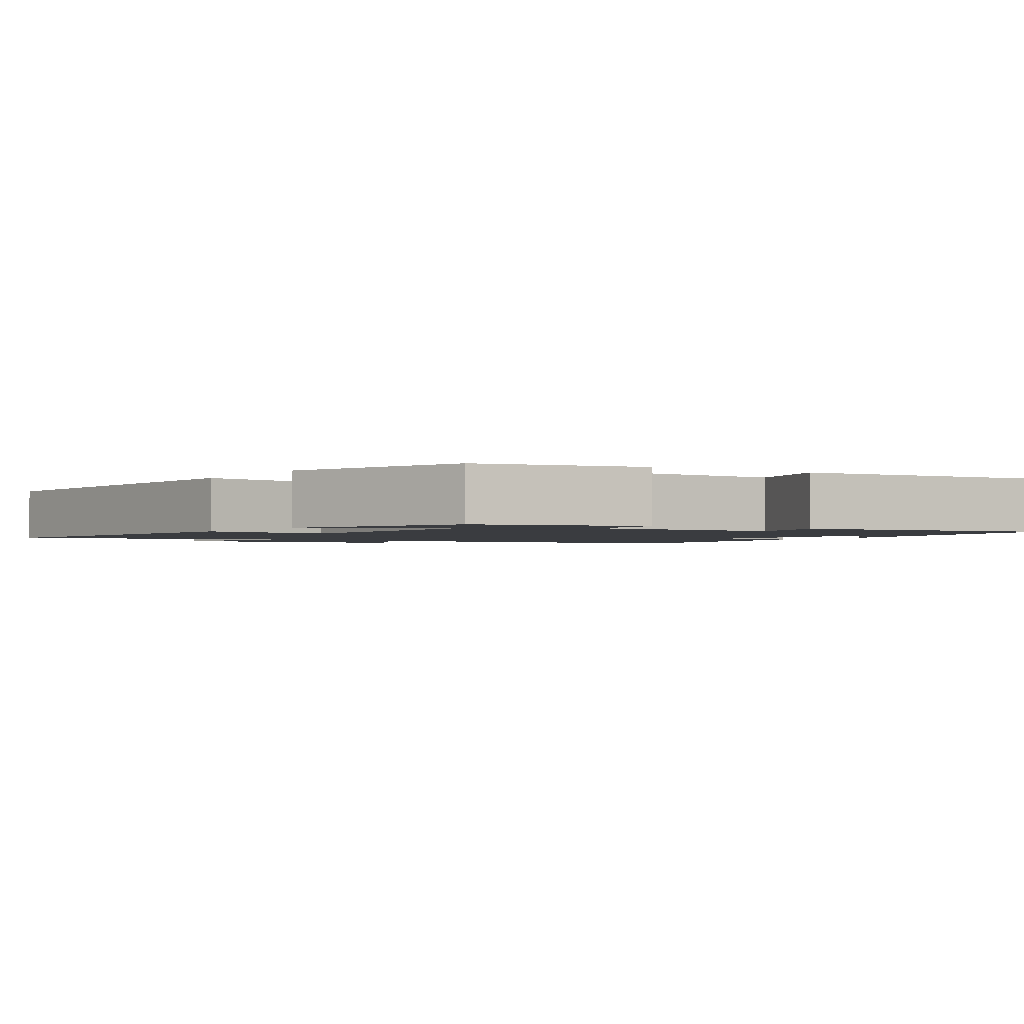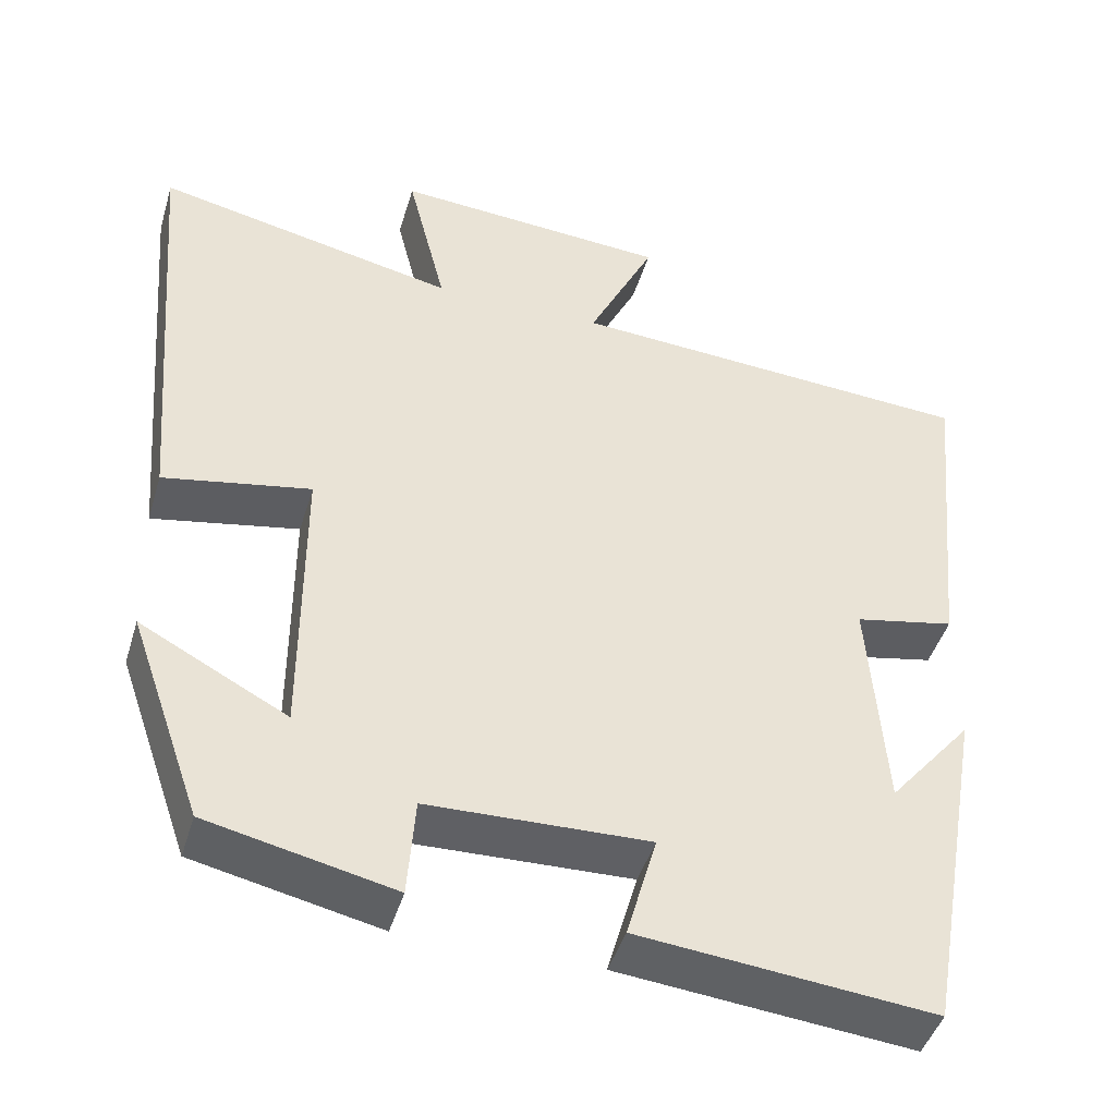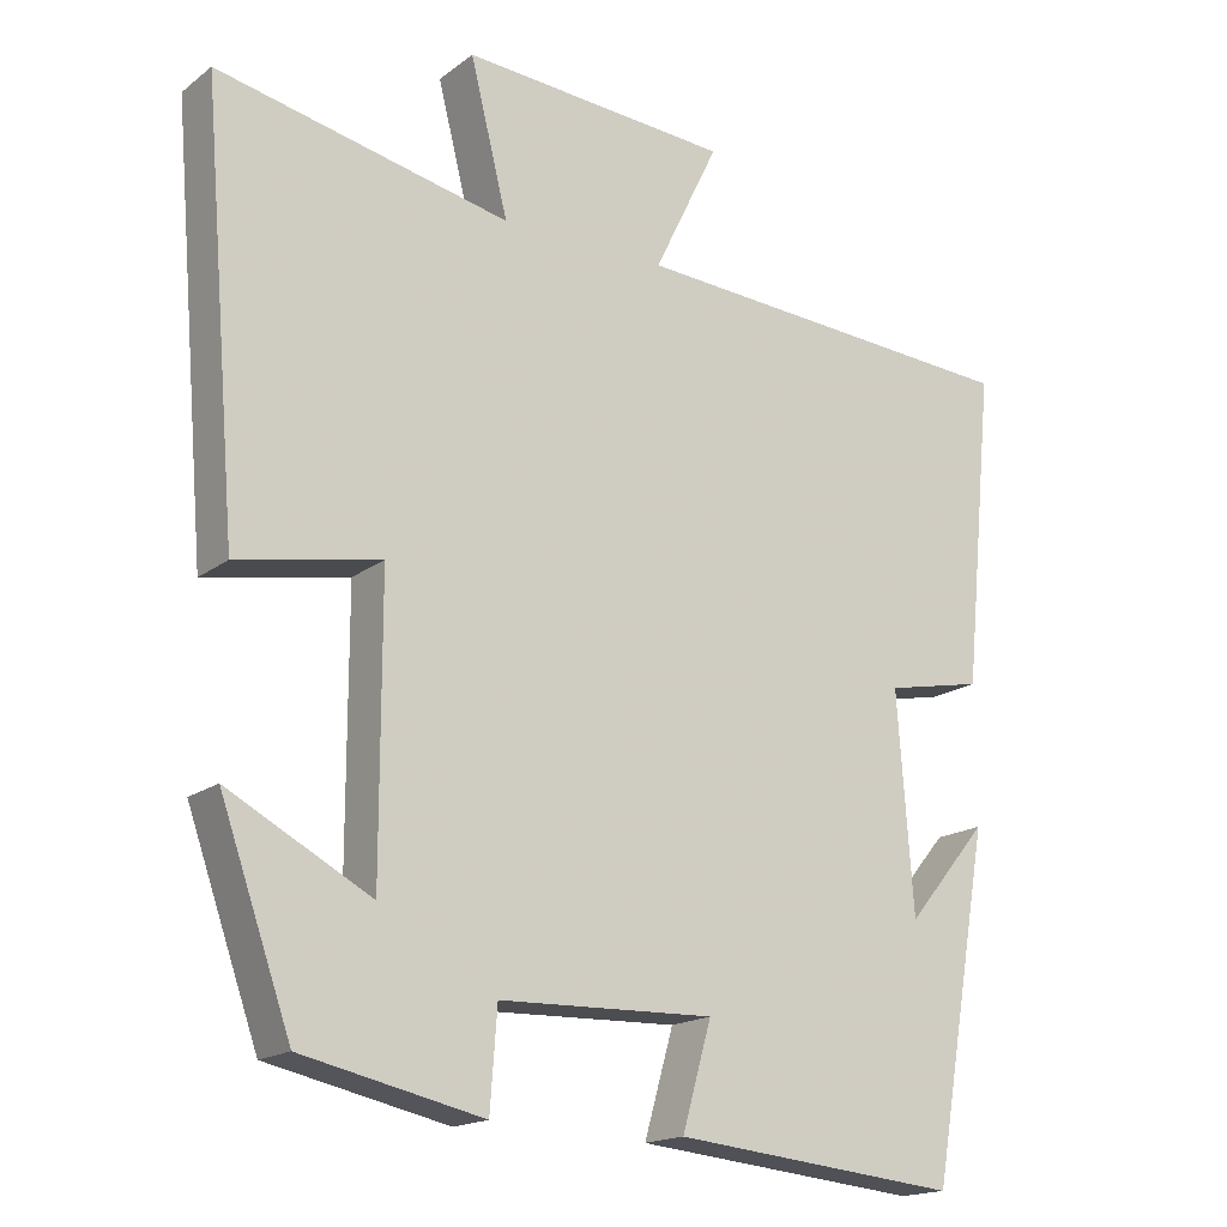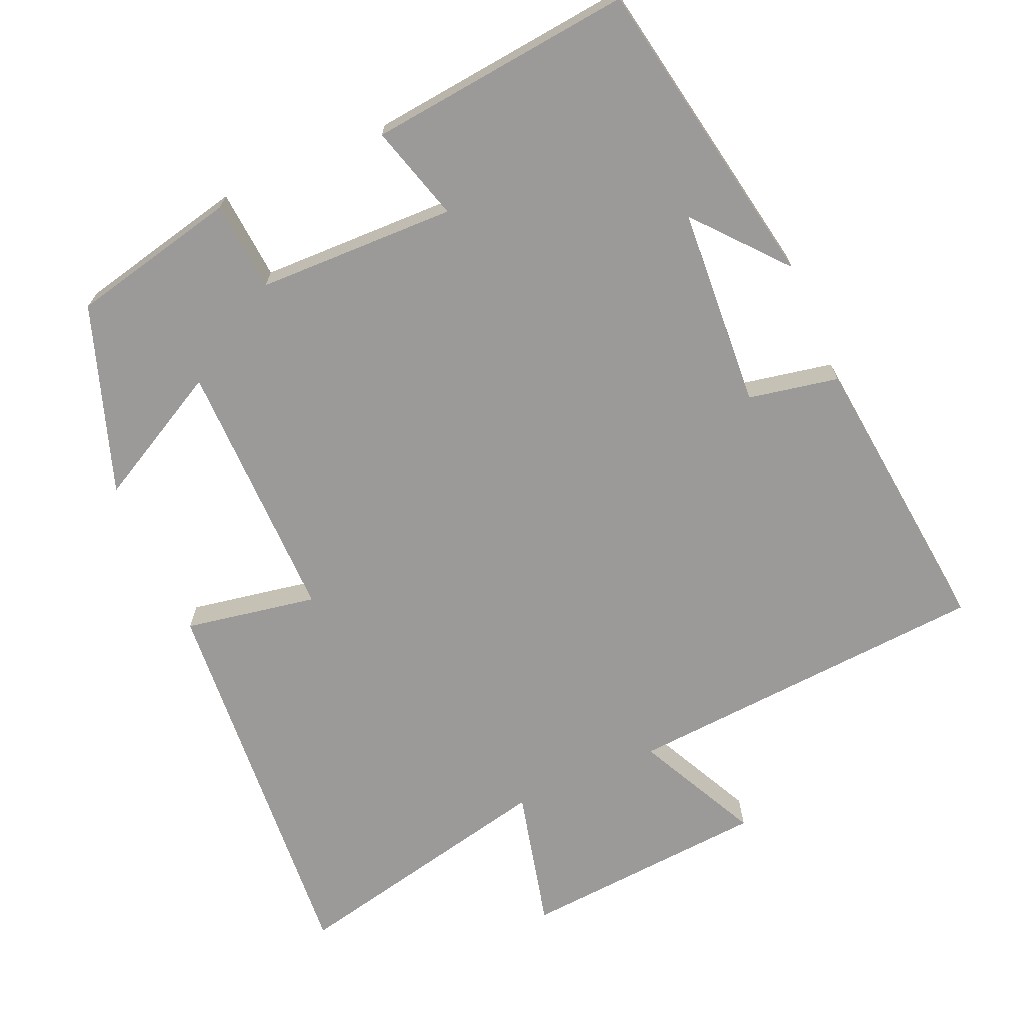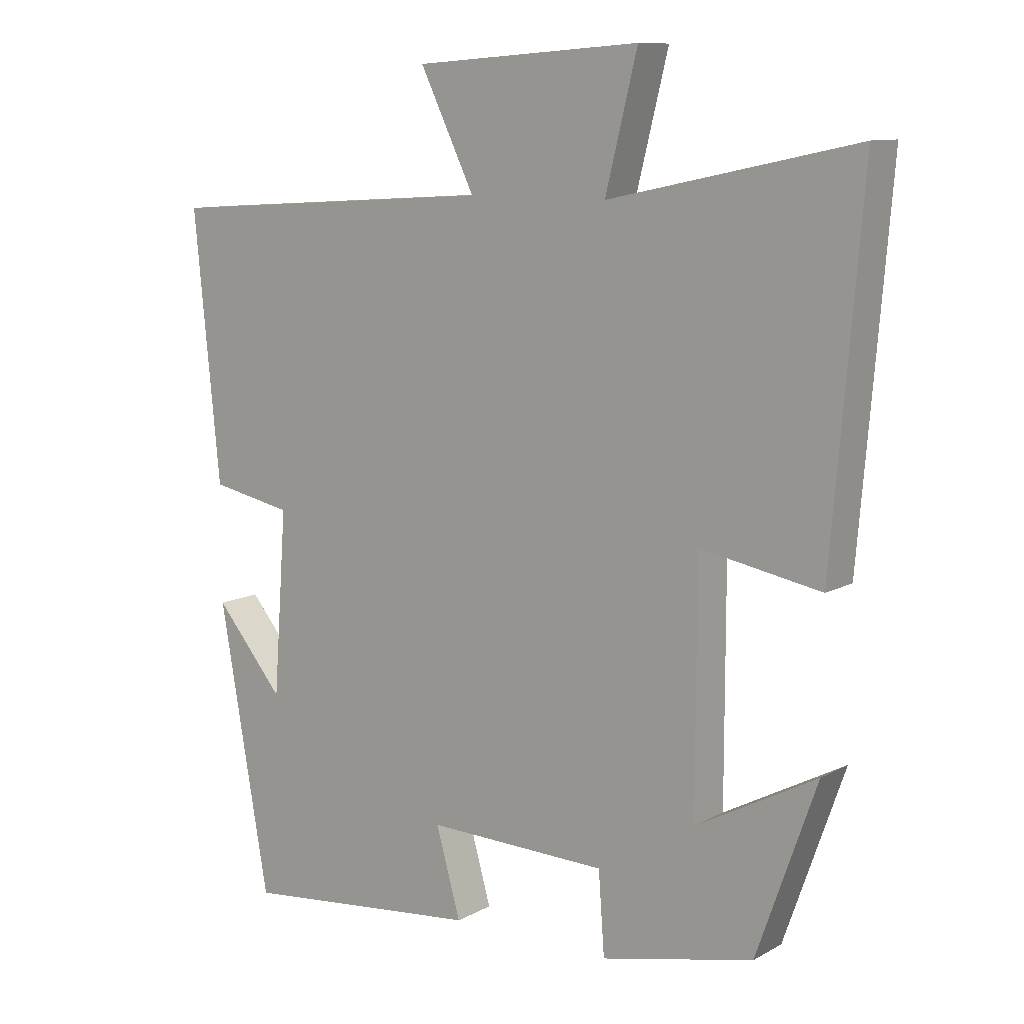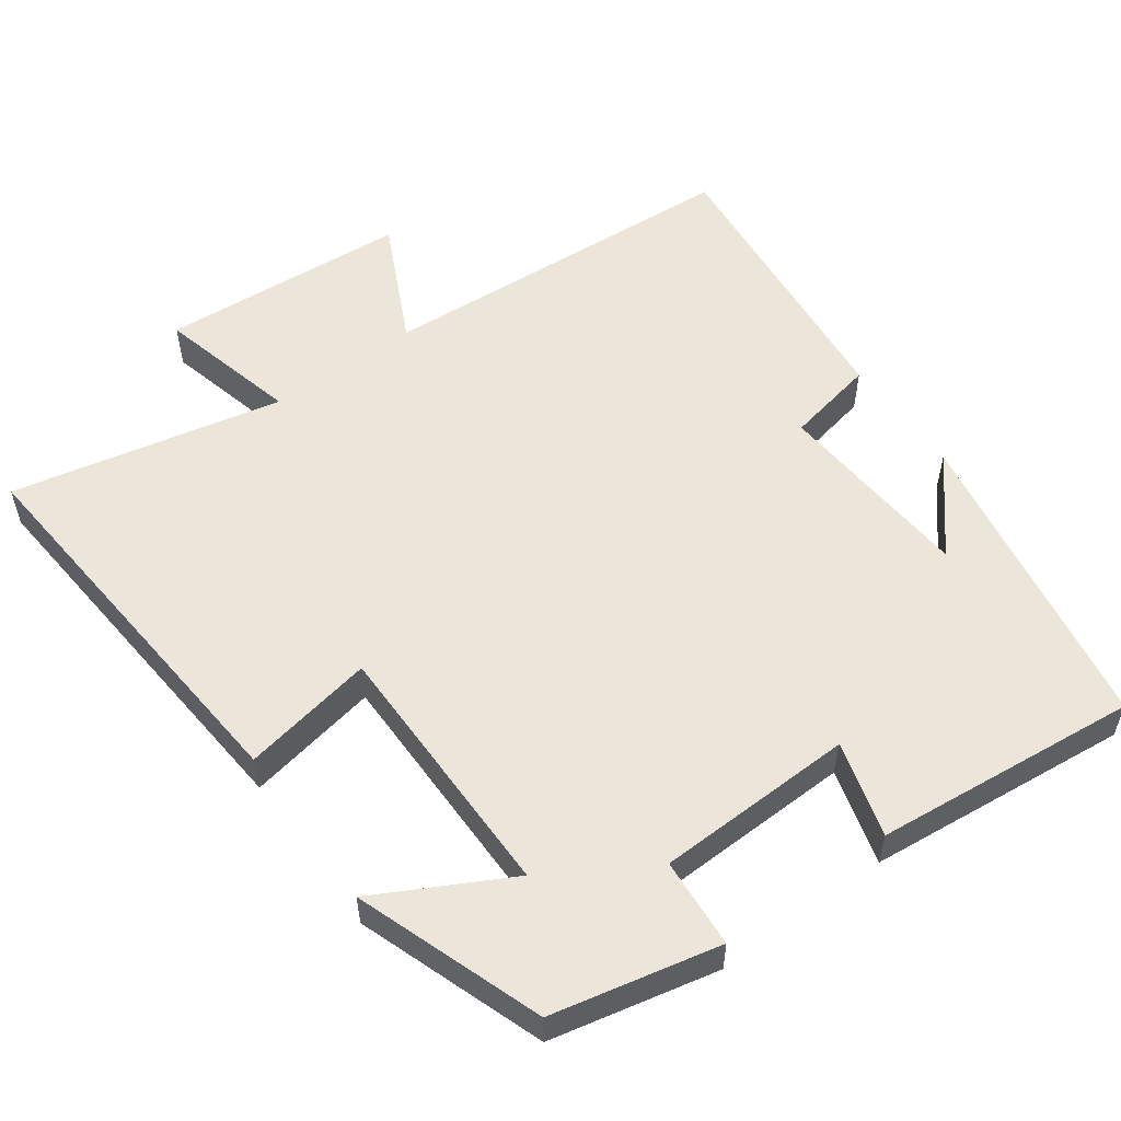
<metadata>
{"format":"obj","ext":"obj","renderer":"f3d","projection":"perspective","resolution":1024,"background":"white","views":[{"elev":-1.8,"azim":147.0,"up":"+Y"},{"elev":-44.8,"azim":163.5,"up":"+Z"},{"elev":-17.3,"azim":145.2,"up":"+Z"},{"elev":-69.3,"azim":-156.0,"up":"+Y"},{"elev":10.3,"azim":36.6,"up":"+Z"},{"elev":55.1,"azim":144.1,"up":"+Y"}]}
</metadata>
<code>
v 0.545 0.07 0.579
v 0.5 0.07 0.038
v 0.319 0.07 0.072
v 0.319 0.07 -0.29
v 0.5 0.07 -0.194
v 0.41 0.07 -0.45
v 0.181 0.07 -0.5
v 0.172 0.07 -0.377
v -0.1 0.07 -0.369
v -0.063 0.07 -0.5
v -0.425 0.07 -0.536
v -0.5 0.07 -0.106
v -0.397 0.07 -0.229
v -0.377 0.07 0.045
v -0.5 0.07 0.07
v -0.539 0.07 0.468
v -0.036 0.07 0.5
v -0.118 0.07 0.669
v 0.222 0.07 0.693
v 0.174 0.07 0.5
v 0.545 0 0.579
v 0.5 0 0.038
v 0.319 0 0.072
v 0.319 0 -0.29
v 0.5 0 -0.194
v 0.41 0 -0.45
v 0.181 0 -0.5
v 0.172 0 -0.377
v -0.1 0 -0.369
v -0.063 0 -0.5
v -0.425 0 -0.536
v -0.5 0 -0.106
v -0.397 0 -0.229
v -0.377 0 0.045
v -0.5 0 0.07
v -0.539 0 0.468
v -0.036 0 0.5
v -0.118 0 0.669
v 0.222 0 0.693
v 0.174 0 0.5
f 17 18 19 20
f 15 16 17 20
f 14 15 20 1
f 13 14 1
f 11 12 13
f 9 10 11 13
f 8 9 13
f 5 6 7 8
f 4 5 8
f 3 4 8 13
f 1 2 3
f 1 3 13
f 40 39 38 37
f 40 37 36 35
f 21 40 35 34
f 21 34 33
f 33 32 31
f 33 31 30 29
f 33 29 28
f 28 27 26 25
f 28 25 24
f 33 28 24 23
f 23 22 21
f 33 23 21
f 1 21 22 2
f 2 22 23 3
f 3 23 24 4
f 4 24 25 5
f 5 25 26 6
f 6 26 27 7
f 7 27 28 8
f 8 28 29 9
f 9 29 30 10
f 10 30 31 11
f 11 31 32 12
f 12 32 33 13
f 13 33 34 14
f 14 34 35 15
f 15 35 36 16
f 16 36 37 17
f 17 37 38 18
f 18 38 39 19
f 19 39 40 20
f 20 40 21 1

</code>
